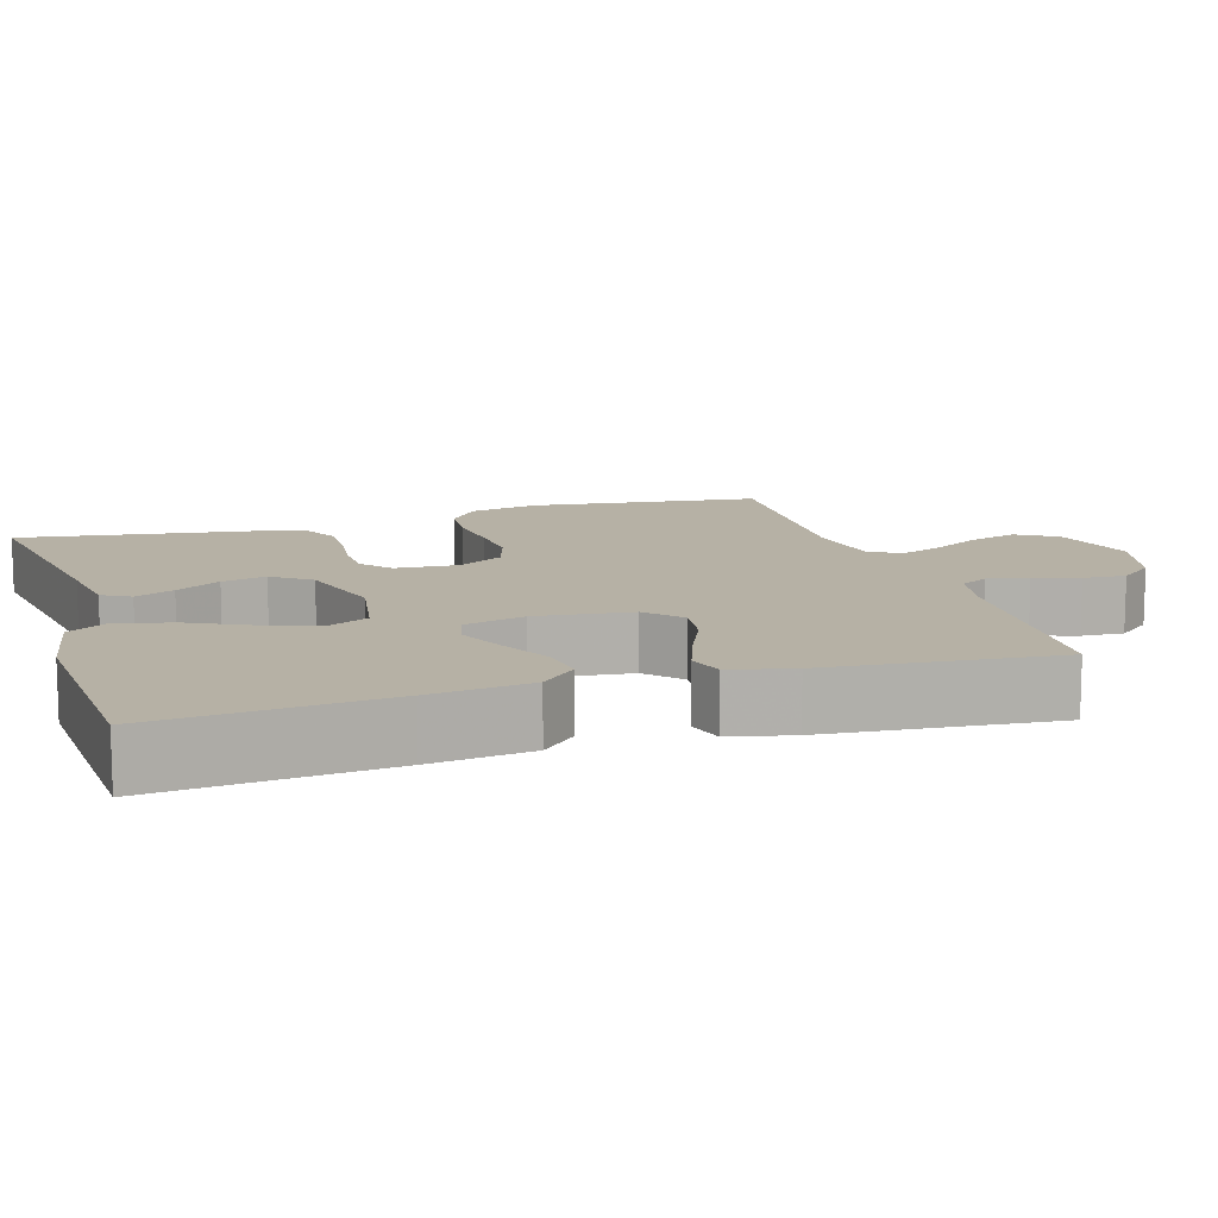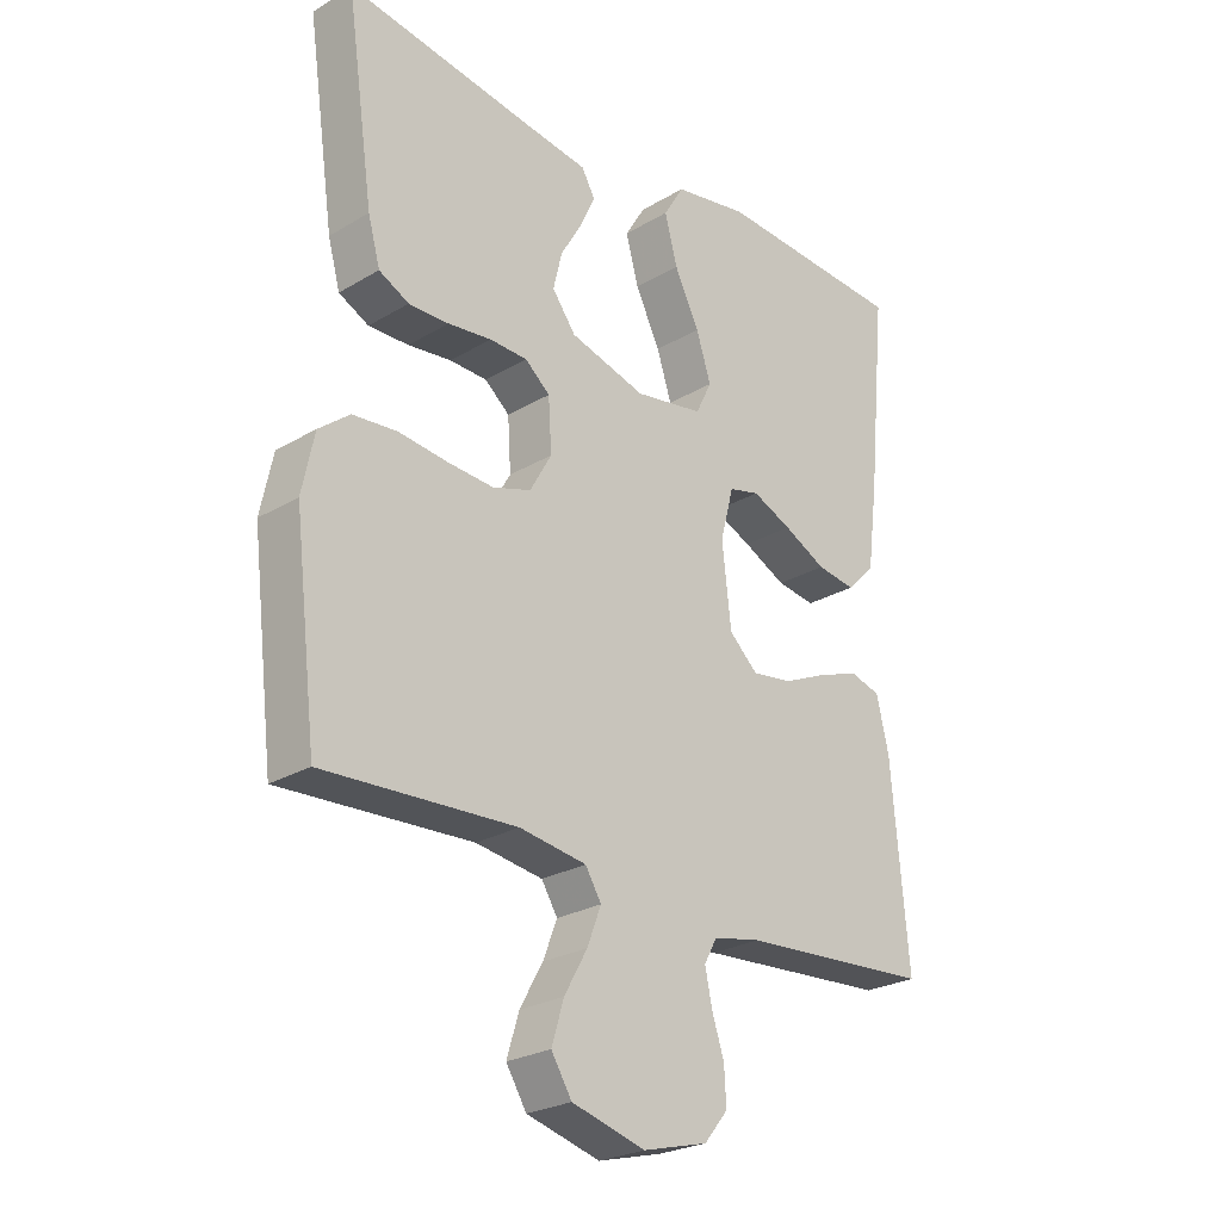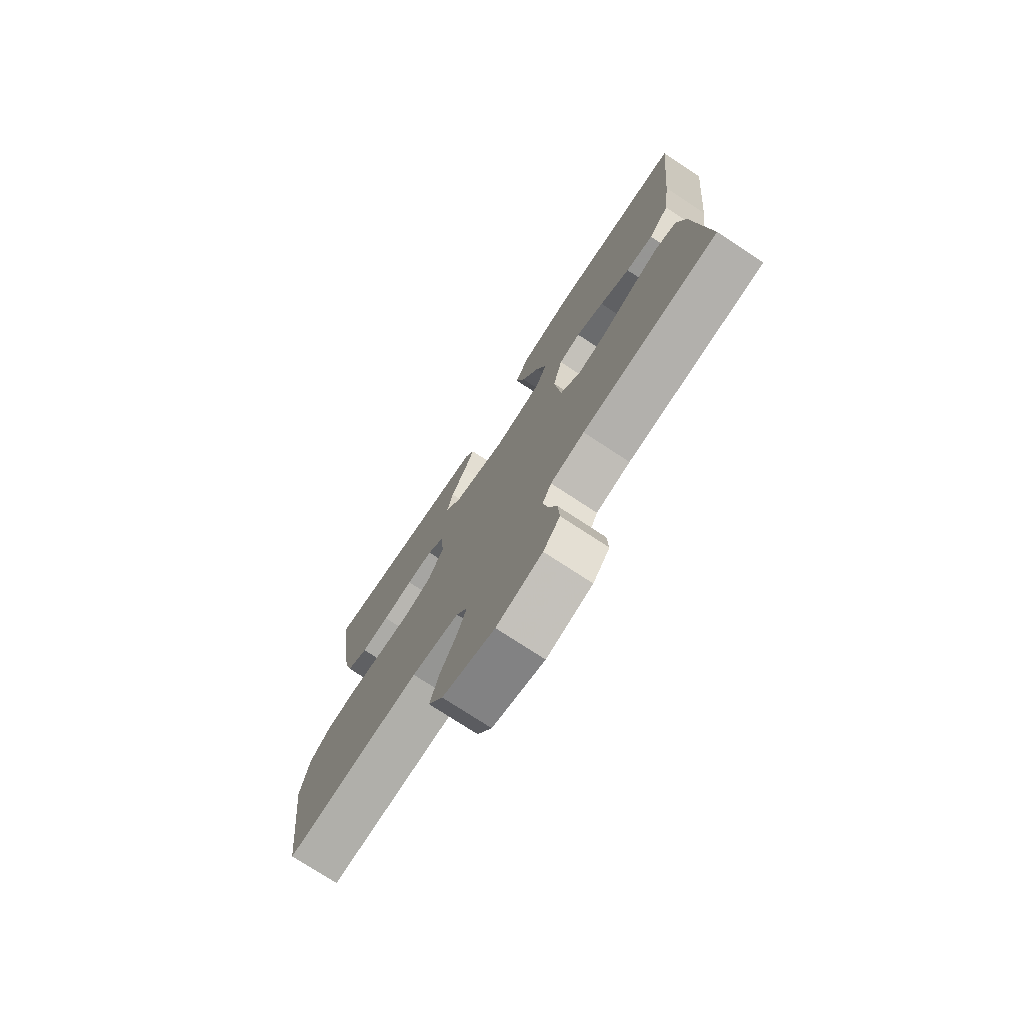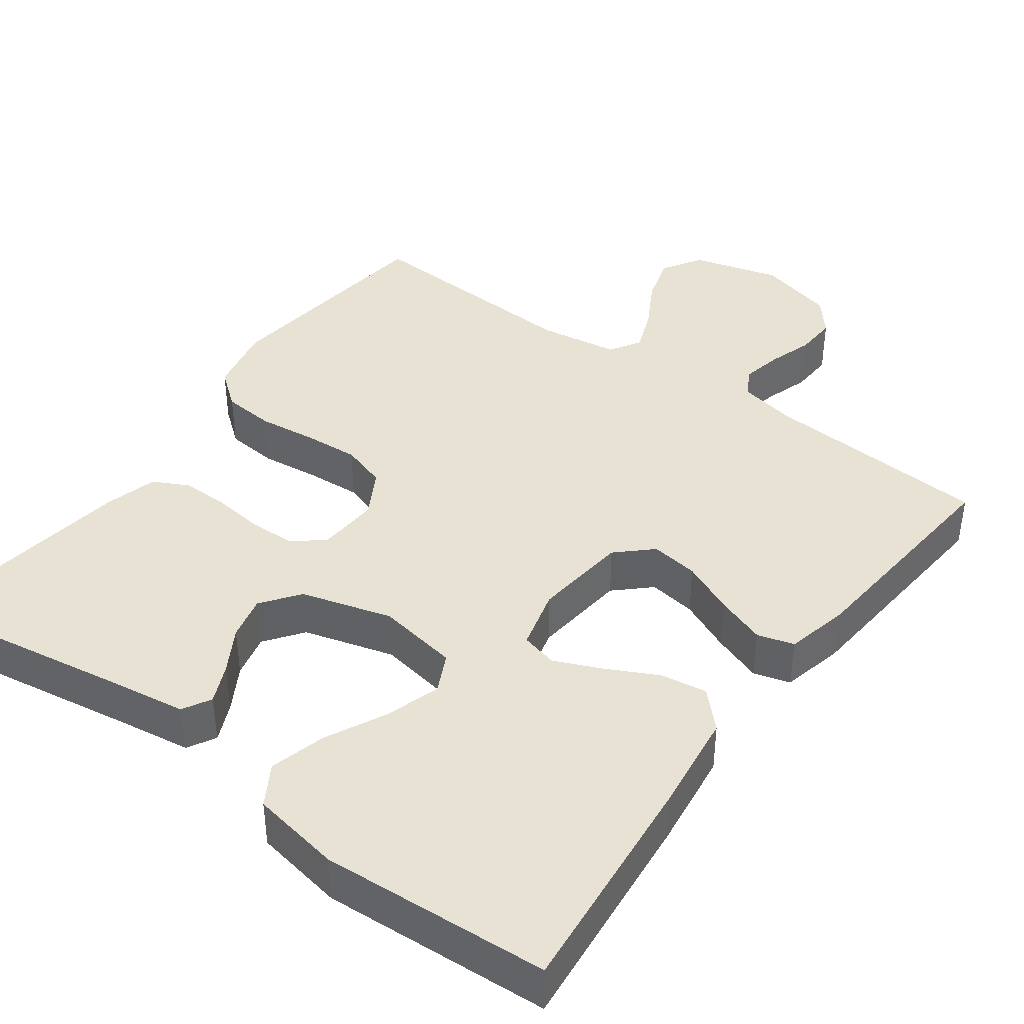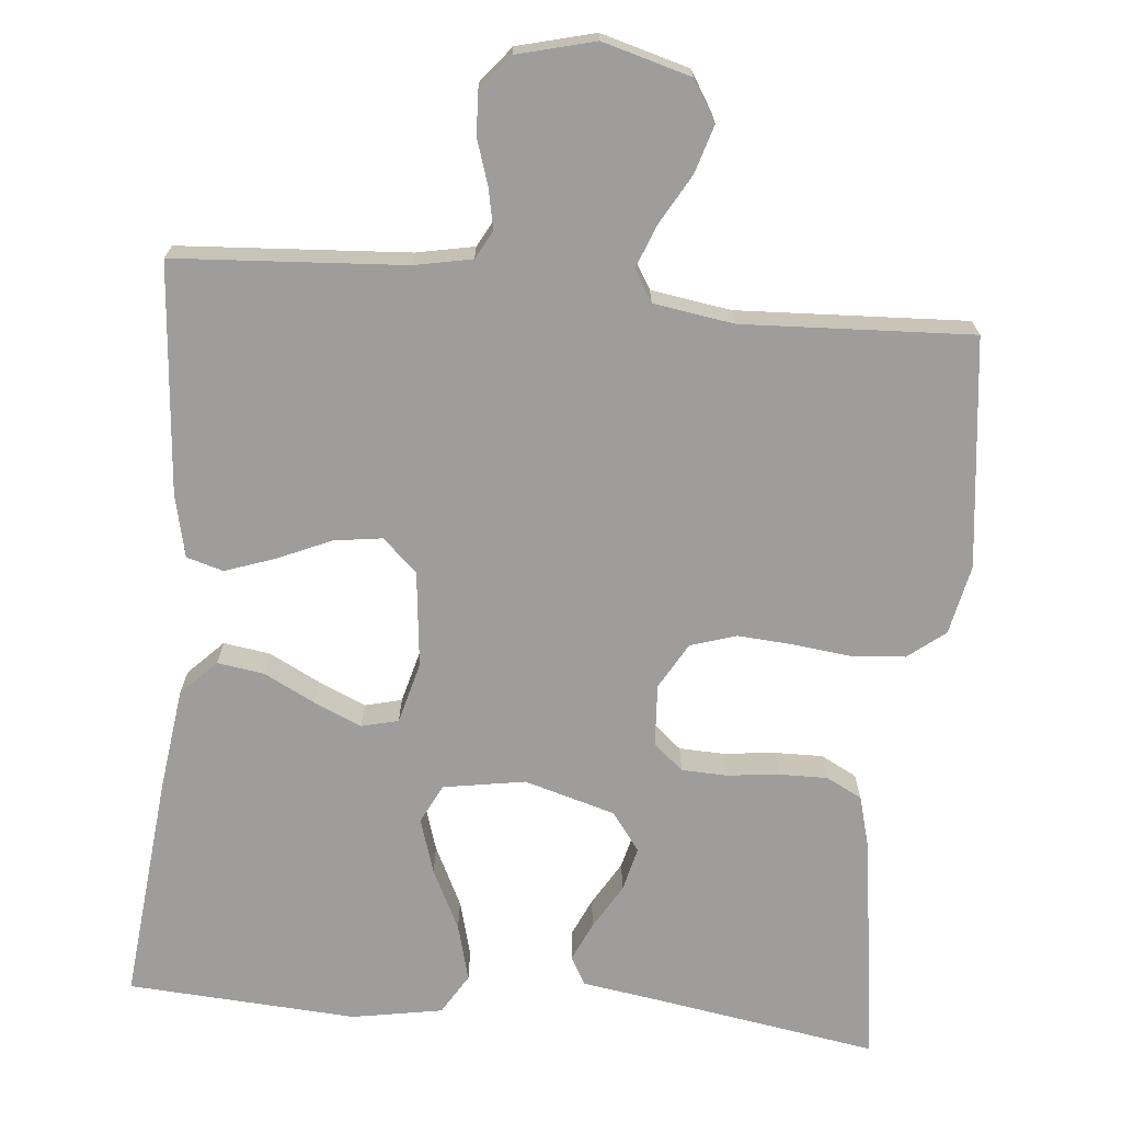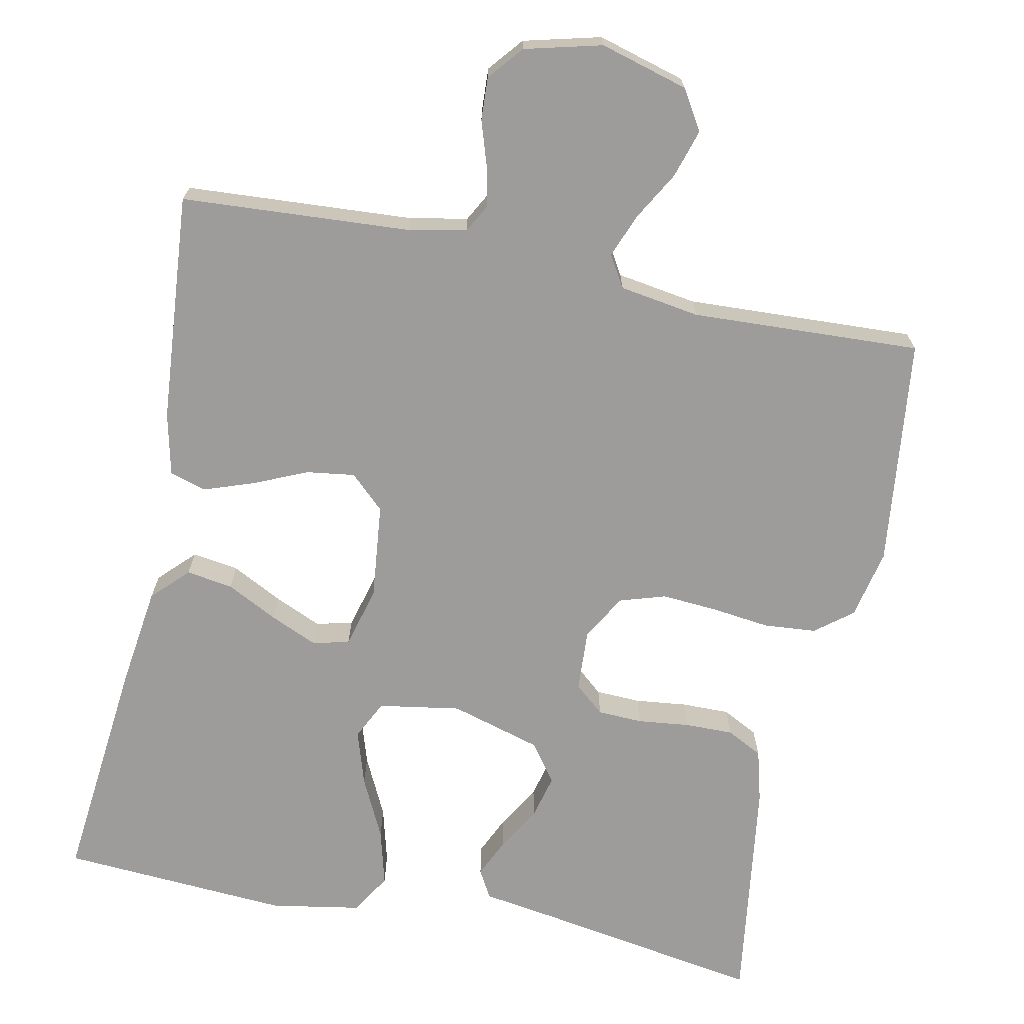
<metadata>
{"format":"obj","ext":"obj","renderer":"f3d","projection":"perspective","resolution":1024,"background":"white","views":[{"elev":12.0,"azim":72.9,"up":"+Y"},{"elev":-25.3,"azim":-46.2,"up":"+Z"},{"elev":-75.4,"azim":56.7,"up":"+Z"},{"elev":40.8,"azim":36.2,"up":"+Y"},{"elev":-70.5,"azim":174.5,"up":"+Y"},{"elev":-70.0,"azim":168.2,"up":"+Y"}]}
</metadata>
<code>
v -0.5 0.07 0.5
v -0.2 0.07 0.452
v -0.106 0.07 0.438
v -0.085 0.07 0.401
v -0.108 0.07 0.35
v -0.142 0.07 0.292
v -0.156 0.07 0.234
v -0.119 0.07 0.184
v 0 0.07 0.15
v 0.107 0.07 0.168
v 0.132 0.07 0.219
v 0.109 0.07 0.291
v 0.07 0.07 0.37
v 0.05 0.07 0.444
v 0.082 0.07 0.497
v 0.2 0.07 0.518
v 0.5 0.07 0.5
v 0.471 0.07 0.2
v 0.454 0.07 0.068
v 0.409 0.07 0.022
v 0.348 0.07 0.031
v 0.281 0.07 0.065
v 0.219 0.07 0.092
v 0.171 0.07 0.08
v 0.15 0.07 0
v 0.164 0.07 -0.125
v 0.209 0.07 -0.167
v 0.272 0.07 -0.158
v 0.342 0.07 -0.127
v 0.407 0.07 -0.104
v 0.455 0.07 -0.118
v 0.474 0.07 -0.2
v 0.5 0.07 -0.5
v 0.2 0.07 -0.52
v 0.125 0.07 -0.535
v 0.105 0.07 -0.572
v 0.116 0.07 -0.625
v 0.135 0.07 -0.683
v 0.138 0.07 -0.739
v 0.101 0.07 -0.784
v 0 0.07 -0.81
v -0.115 0.07 -0.778
v -0.147 0.07 -0.726
v -0.128 0.07 -0.663
v -0.092 0.07 -0.599
v -0.07 0.07 -0.542
v -0.095 0.07 -0.501
v -0.2 0.07 -0.485
v -0.5 0.07 -0.5
v -0.536 0.07 -0.2
v -0.517 0.07 -0.109
v -0.469 0.07 -0.071
v -0.4 0.07 -0.065
v -0.324 0.07 -0.074
v -0.251 0.07 -0.079
v -0.191 0.07 -0.06
v -0.157 0.07 0
v -0.162 0.07 0.081
v -0.201 0.07 0.114
v -0.26 0.07 0.116
v -0.328 0.07 0.108
v -0.391 0.07 0.107
v -0.438 0.07 0.131
v -0.457 0.07 0.2
v -0.5 0 0.5
v -0.2 0 0.452
v -0.106 0 0.438
v -0.085 0 0.401
v -0.108 0 0.35
v -0.142 0 0.292
v -0.156 0 0.234
v -0.119 0 0.184
v 0 0 0.15
v 0.107 0 0.168
v 0.132 0 0.219
v 0.109 0 0.291
v 0.07 0 0.37
v 0.05 0 0.444
v 0.082 0 0.497
v 0.2 0 0.518
v 0.5 0 0.5
v 0.471 0 0.2
v 0.454 0 0.068
v 0.409 0 0.022
v 0.348 0 0.031
v 0.281 0 0.065
v 0.219 0 0.092
v 0.171 0 0.08
v 0.15 0 0
v 0.164 0 -0.125
v 0.209 0 -0.167
v 0.272 0 -0.158
v 0.342 0 -0.127
v 0.407 0 -0.104
v 0.455 0 -0.118
v 0.474 0 -0.2
v 0.5 0 -0.5
v 0.2 0 -0.52
v 0.125 0 -0.535
v 0.105 0 -0.572
v 0.116 0 -0.625
v 0.135 0 -0.683
v 0.138 0 -0.739
v 0.101 0 -0.784
v 0 0 -0.81
v -0.115 0 -0.778
v -0.147 0 -0.726
v -0.128 0 -0.663
v -0.092 0 -0.599
v -0.07 0 -0.542
v -0.095 0 -0.501
v -0.2 0 -0.485
v -0.5 0 -0.5
v -0.536 0 -0.2
v -0.517 0 -0.109
v -0.469 0 -0.071
v -0.4 0 -0.065
v -0.324 0 -0.074
v -0.251 0 -0.079
v -0.191 0 -0.06
v -0.157 0 0
v -0.162 0 0.081
v -0.201 0 0.114
v -0.26 0 0.116
v -0.328 0 0.108
v -0.391 0 0.107
v -0.438 0 0.131
v -0.457 0 0.2
f 63 64 1 2
f 60 61 62 63
f 59 60 63 2
f 58 59 2
f 51 52 53 54
f 51 54 55
f 48 49 50 51
f 47 48 51 55
f 46 47 55 56
f 42 43 44 45
f 42 45 46
f 41 42 46
f 37 38 39 40
f 36 37 40 41
f 31 32 33 34
f 31 34 35
f 28 29 30 31
f 28 31 35
f 27 28 35 36
f 19 20 21 22
f 19 22 23
f 18 19 23
f 17 18 23 24
f 15 16 17 24
f 12 13 14 15
f 11 12 15
f 3 4 5 6
f 2 3 6
f 2 6 7
f 58 2 7
f 57 58 7 8
f 41 46 56 57
f 41 57 8 9
f 26 27 36 41
f 25 26 41 9
f 24 25 9 10
f 11 15 24
f 10 11 24
f 66 65 128 127
f 127 126 125 124
f 66 127 124 123
f 66 123 122
f 118 117 116 115
f 119 118 115
f 115 114 113 112
f 119 115 112 111
f 120 119 111 110
f 109 108 107 106
f 110 109 106
f 110 106 105
f 104 103 102 101
f 105 104 101 100
f 98 97 96 95
f 99 98 95
f 95 94 93 92
f 99 95 92
f 100 99 92 91
f 86 85 84 83
f 87 86 83
f 87 83 82
f 88 87 82 81
f 88 81 80 79
f 79 78 77 76
f 79 76 75
f 70 69 68 67
f 70 67 66
f 71 70 66
f 71 66 122
f 72 71 122 121
f 121 120 110 105
f 73 72 121 105
f 105 100 91 90
f 73 105 90 89
f 74 73 89 88
f 88 79 75
f 88 75 74
f 1 65 66 2
f 2 66 67 3
f 3 67 68 4
f 4 68 69 5
f 5 69 70 6
f 6 70 71 7
f 7 71 72 8
f 8 72 73 9
f 9 73 74 10
f 10 74 75 11
f 11 75 76 12
f 12 76 77 13
f 13 77 78 14
f 14 78 79 15
f 15 79 80 16
f 16 80 81 17
f 17 81 82 18
f 18 82 83 19
f 19 83 84 20
f 20 84 85 21
f 21 85 86 22
f 22 86 87 23
f 23 87 88 24
f 24 88 89 25
f 25 89 90 26
f 26 90 91 27
f 27 91 92 28
f 28 92 93 29
f 29 93 94 30
f 30 94 95 31
f 31 95 96 32
f 32 96 97 33
f 33 97 98 34
f 34 98 99 35
f 35 99 100 36
f 36 100 101 37
f 37 101 102 38
f 38 102 103 39
f 39 103 104 40
f 40 104 105 41
f 41 105 106 42
f 42 106 107 43
f 43 107 108 44
f 44 108 109 45
f 45 109 110 46
f 46 110 111 47
f 47 111 112 48
f 48 112 113 49
f 49 113 114 50
f 50 114 115 51
f 51 115 116 52
f 52 116 117 53
f 53 117 118 54
f 54 118 119 55
f 55 119 120 56
f 56 120 121 57
f 57 121 122 58
f 58 122 123 59
f 59 123 124 60
f 60 124 125 61
f 61 125 126 62
f 62 126 127 63
f 63 127 128 64
f 64 128 65 1

</code>
